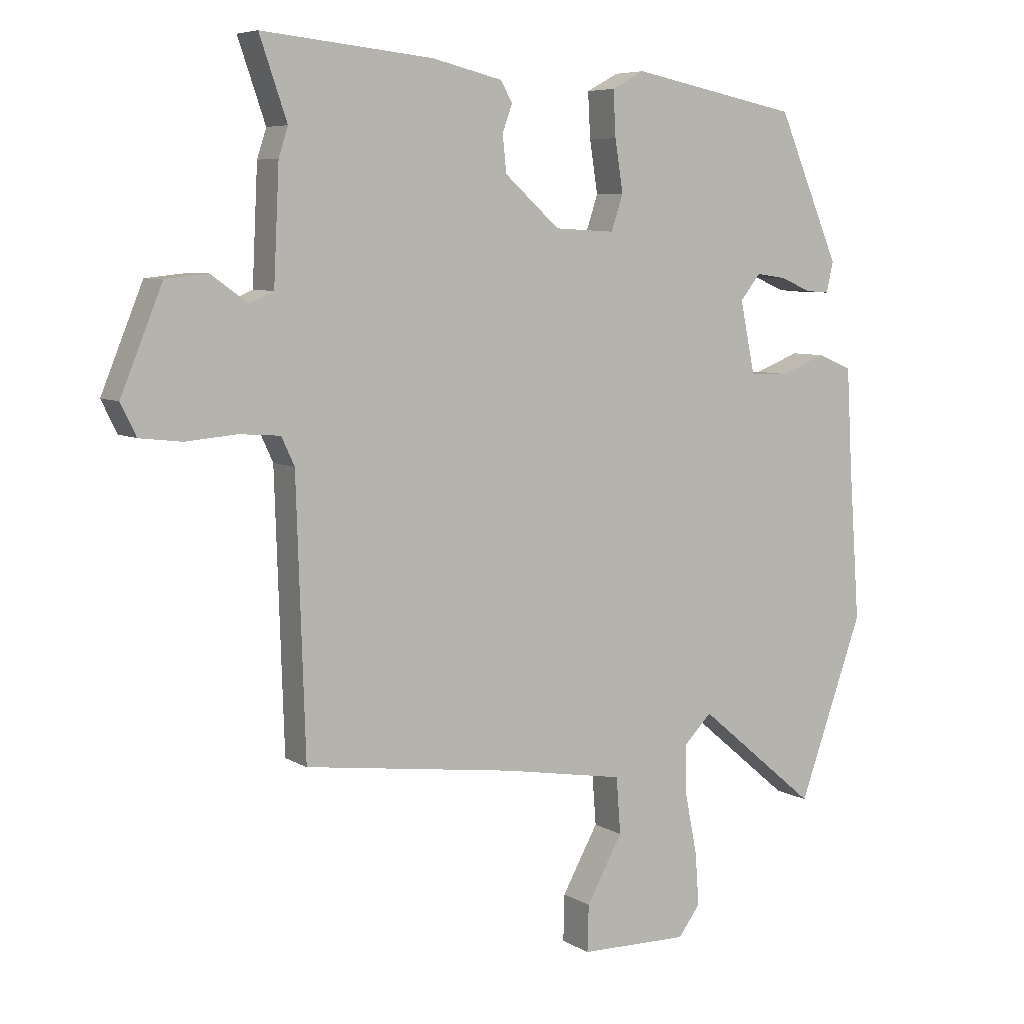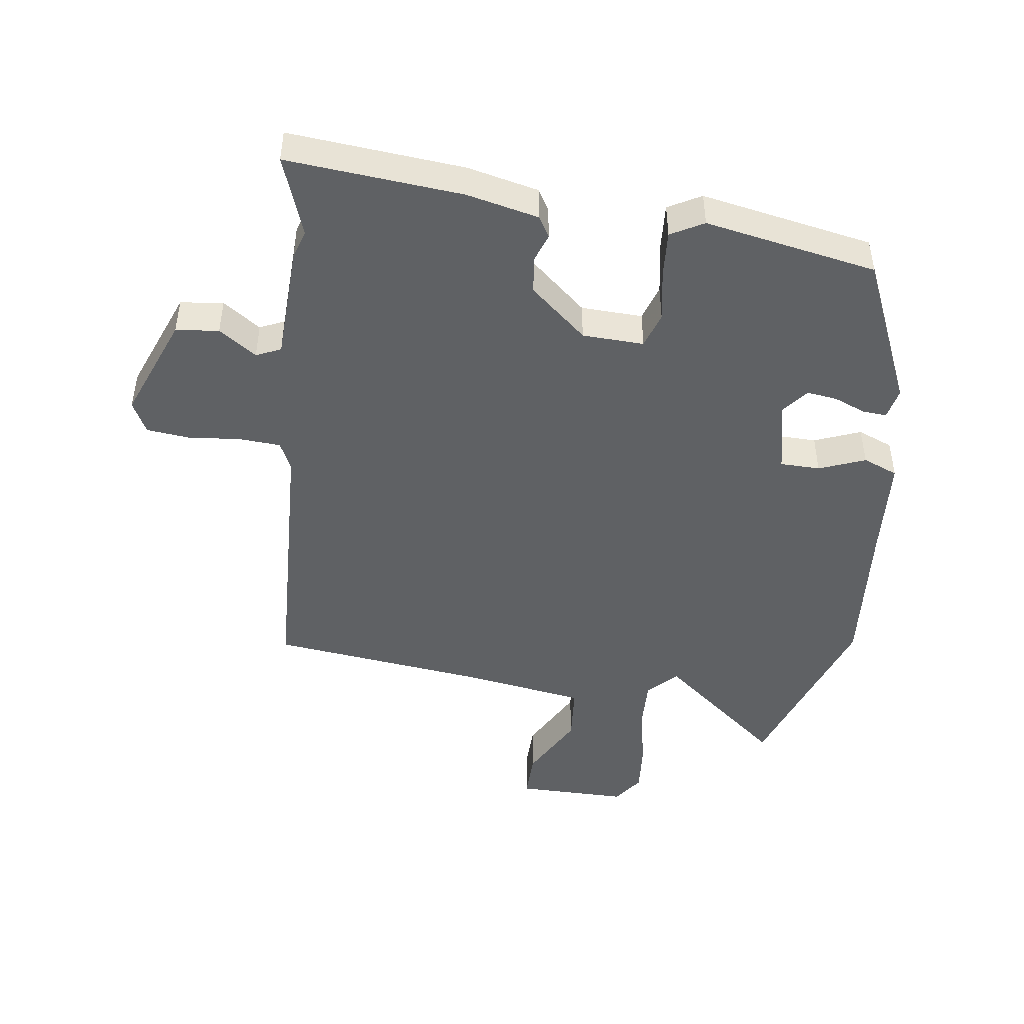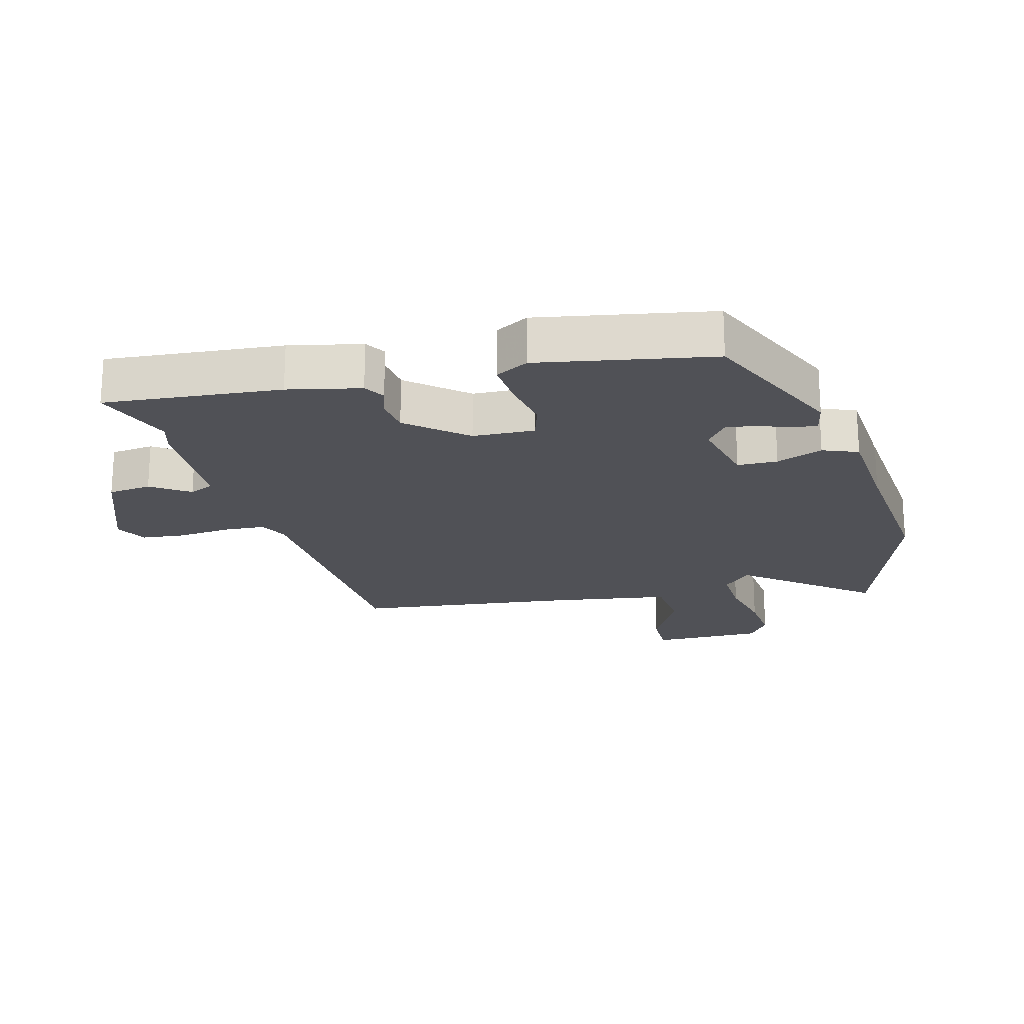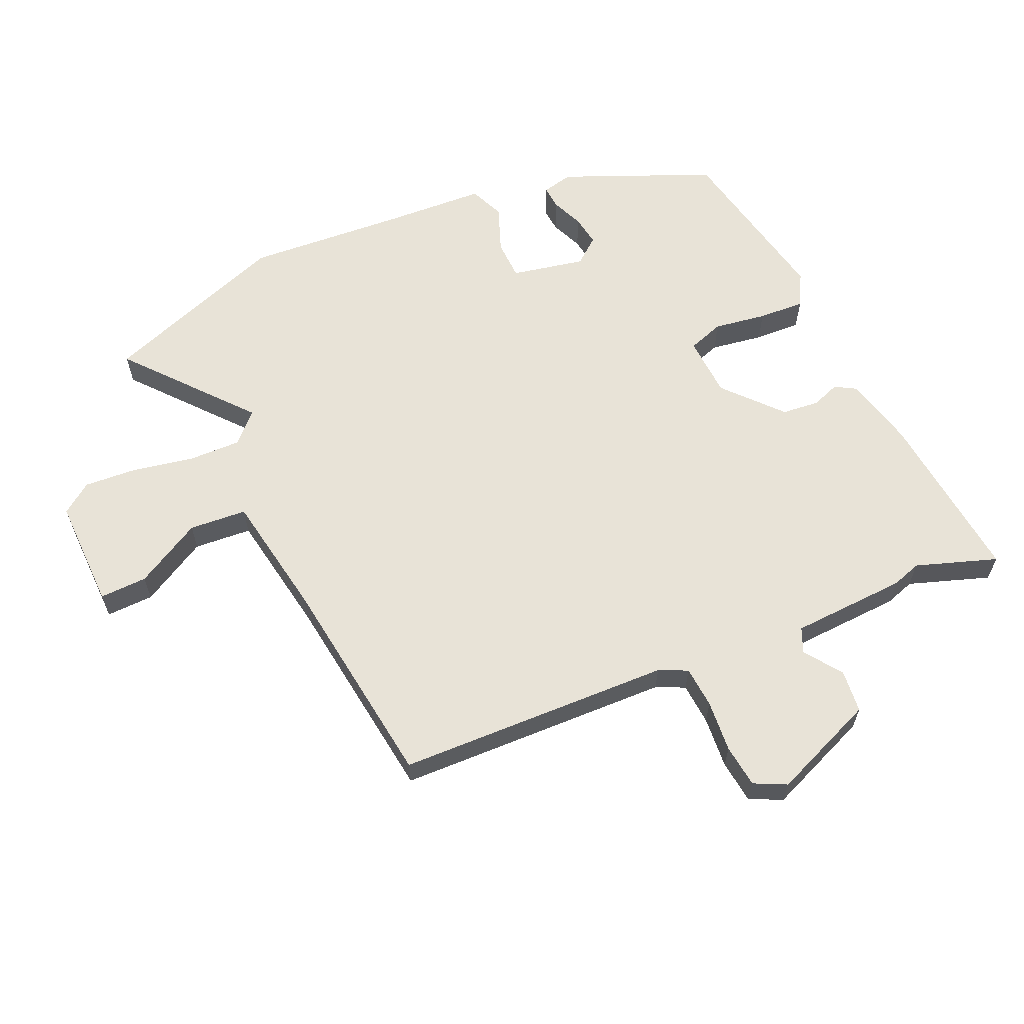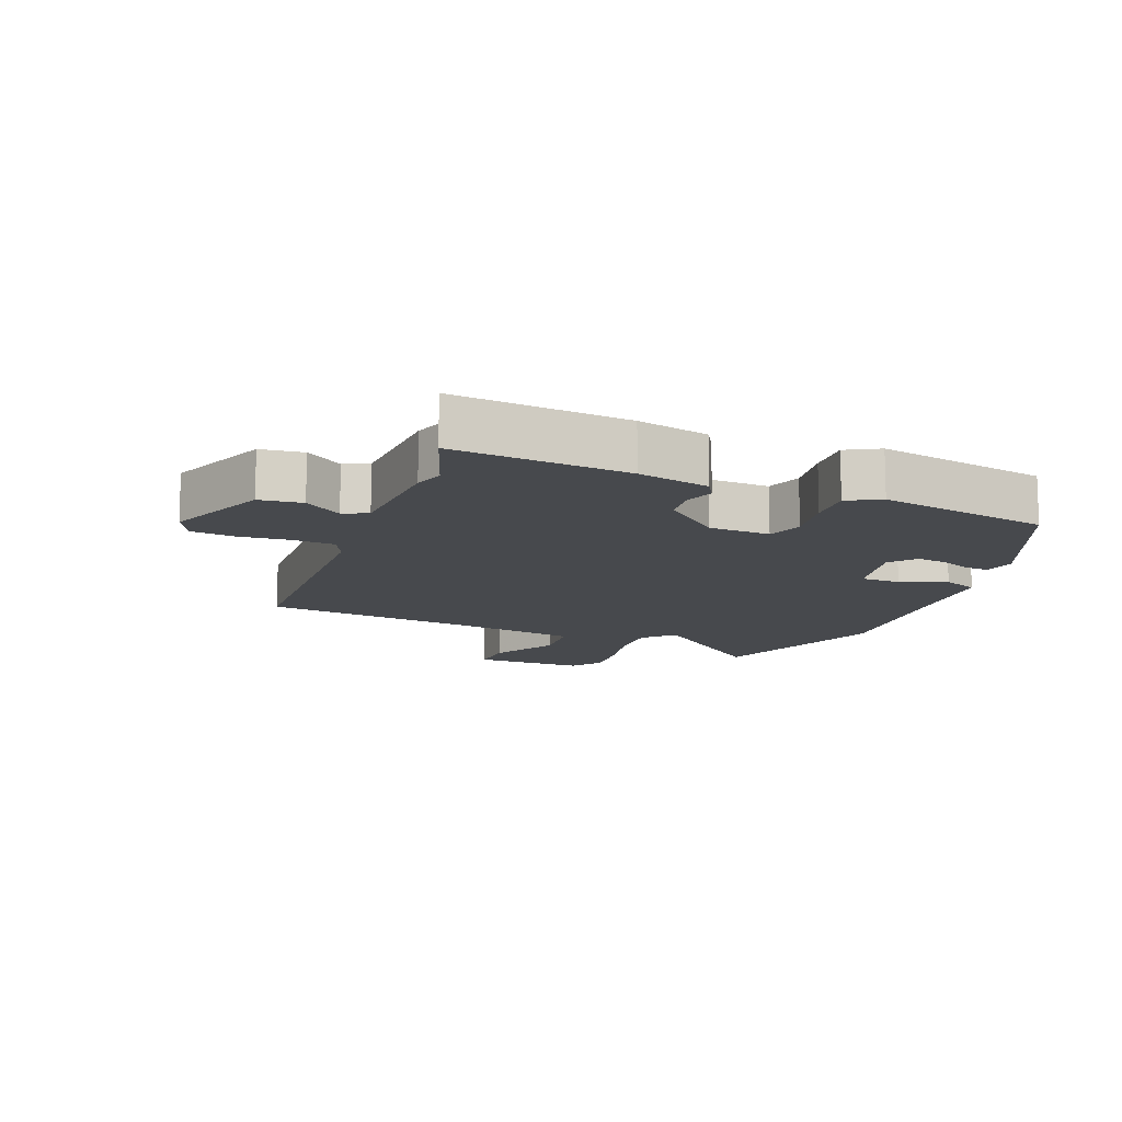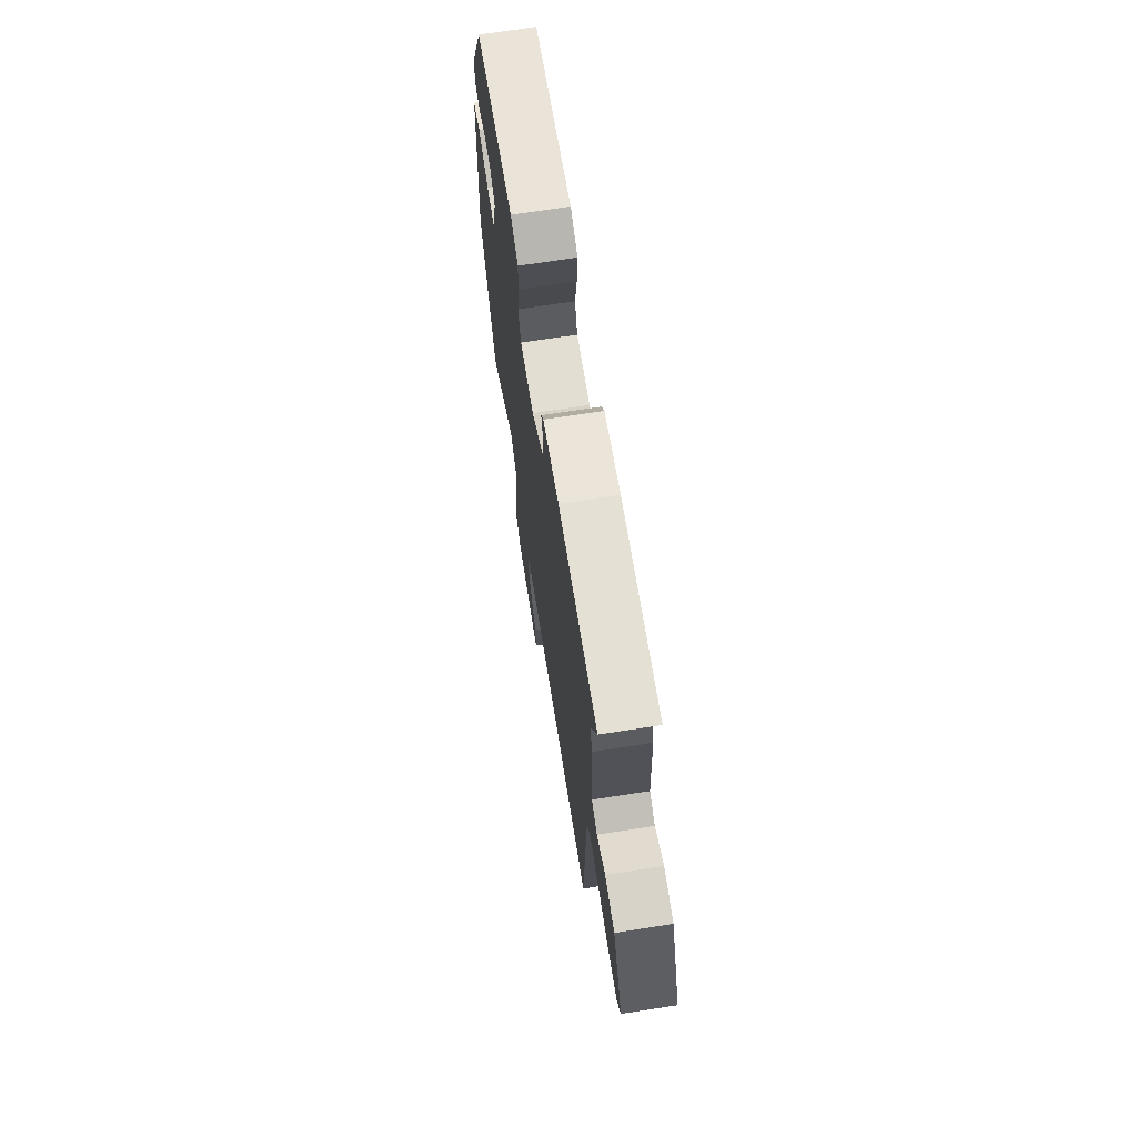
<metadata>
{"format":"obj","ext":"obj","renderer":"f3d","projection":"perspective","resolution":1024,"background":"white","views":[{"elev":6.6,"azim":-31.2,"up":"+Z"},{"elev":-46.4,"azim":-7.2,"up":"+Y"},{"elev":-20.4,"azim":15.8,"up":"+Y"},{"elev":62.1,"azim":-114.1,"up":"+Y"},{"elev":-12.4,"azim":-21.1,"up":"+Y"},{"elev":70.8,"azim":-98.8,"up":"+Z"}]}
</metadata>
<code>
v -0.474 0.07 0.425
v -0.518 0.07 0.553
v -0.242 0.07 0.525
v -0.129 0.07 0.498
v -0.11 0.07 0.465
v -0.126 0.07 0.421
v -0.12 0.07 0.362
v -0.031 0.07 0.283
v 0.066 0.07 0.278
v 0.085 0.07 0.335
v 0.072 0.07 0.418
v 0.068 0.07 0.491
v 0.12 0.07 0.519
v 0.391 0.07 0.465
v 0.491 0.07 0.23
v 0.48 0.07 0.181
v 0.442 0.07 0.184
v 0.392 0.07 0.205
v 0.344 0.07 0.212
v 0.311 0.07 0.171
v 0.335 0.07 0.055
v 0.398 0.07 0.053
v 0.471 0.07 0.081
v 0.526 0.07 0.058
v 0.535 0.07 -0.102
v 0.553 0.07 -0.352
v 0.449 0.07 -0.644
v 0.256 0.07 -0.482
v 0.211 0.07 -0.527
v 0.213 0.07 -0.61
v 0.232 0.07 -0.706
v 0.238 0.07 -0.79
v 0.203 0.07 -0.838
v 0.027 0.07 -0.835
v 0.029 0.07 -0.76
v 0.087 0.07 -0.655
v 0.08 0.07 -0.564
v -0.114 0.07 -0.531
v -0.455 0.07 -0.486
v -0.469 0.07 -0.052
v -0.49 0.07 -0.007
v -0.556 0.07 -0.002
v -0.638 0.07 -0.009
v -0.706 0.07 -0.001
v -0.731 0.07 0.05
v -0.664 0.07 0.214
v -0.596 0.07 0.221
v -0.537 0.07 0.179
v -0.498 0.07 0.196
v -0.489 0.07 0.379
v -0.474 0 0.425
v -0.518 0 0.553
v -0.242 0 0.525
v -0.129 0 0.498
v -0.11 0 0.465
v -0.126 0 0.421
v -0.12 0 0.362
v -0.031 0 0.283
v 0.066 0 0.278
v 0.085 0 0.335
v 0.072 0 0.418
v 0.068 0 0.491
v 0.12 0 0.519
v 0.391 0 0.465
v 0.491 0 0.23
v 0.48 0 0.181
v 0.442 0 0.184
v 0.392 0 0.205
v 0.344 0 0.212
v 0.311 0 0.171
v 0.335 0 0.055
v 0.398 0 0.053
v 0.471 0 0.081
v 0.526 0 0.058
v 0.535 0 -0.102
v 0.553 0 -0.352
v 0.449 0 -0.644
v 0.256 0 -0.482
v 0.211 0 -0.527
v 0.213 0 -0.61
v 0.232 0 -0.706
v 0.238 0 -0.79
v 0.203 0 -0.838
v 0.027 0 -0.835
v 0.029 0 -0.76
v 0.087 0 -0.655
v 0.08 0 -0.564
v -0.114 0 -0.531
v -0.455 0 -0.486
v -0.469 0 -0.052
v -0.49 0 -0.007
v -0.556 0 -0.002
v -0.638 0 -0.009
v -0.706 0 -0.001
v -0.731 0 0.05
v -0.664 0 0.214
v -0.596 0 0.221
v -0.537 0 0.179
v -0.498 0 0.196
v -0.489 0 0.379
f 49 50 1
f 46 47 48
f 45 46 48
f 44 45 48
f 43 44 48
f 42 43 48
f 41 42 48 49
f 40 41 49 1
f 38 39 40 1
f 34 35 36
f 33 34 36
f 32 33 36
f 31 32 36
f 30 31 36
f 29 30 36 37
f 1 2 3
f 38 1 3
f 37 38 3
f 29 37 3
f 28 29 3
f 25 26 27 28
f 24 25 28
f 23 24 28
f 22 23 28
f 16 17 18
f 15 16 18
f 14 15 18
f 13 14 18
f 12 13 18
f 11 12 18
f 10 11 18
f 9 10 18 19
f 8 9 19 20
f 3 4 5 6
f 3 6 7
f 28 3 7
f 21 22 28
f 8 20 21 28
f 7 8 28
f 51 100 99
f 98 97 96
f 98 96 95
f 98 95 94
f 98 94 93
f 98 93 92
f 99 98 92 91
f 51 99 91 90
f 51 90 89 88
f 86 85 84
f 86 84 83
f 86 83 82
f 86 82 81
f 86 81 80
f 87 86 80 79
f 53 52 51
f 53 51 88
f 53 88 87
f 53 87 79
f 53 79 78
f 78 77 76 75
f 78 75 74
f 78 74 73
f 78 73 72
f 68 67 66
f 68 66 65
f 68 65 64
f 68 64 63
f 68 63 62
f 68 62 61
f 68 61 60
f 69 68 60 59
f 70 69 59 58
f 56 55 54 53
f 57 56 53
f 57 53 78
f 78 72 71
f 78 71 70 58
f 78 58 57
f 1 51 52 2
f 2 52 53 3
f 3 53 54 4
f 4 54 55 5
f 5 55 56 6
f 6 56 57 7
f 7 57 58 8
f 8 58 59 9
f 9 59 60 10
f 10 60 61 11
f 11 61 62 12
f 12 62 63 13
f 13 63 64 14
f 14 64 65 15
f 15 65 66 16
f 16 66 67 17
f 17 67 68 18
f 18 68 69 19
f 19 69 70 20
f 20 70 71 21
f 21 71 72 22
f 22 72 73 23
f 23 73 74 24
f 24 74 75 25
f 25 75 76 26
f 26 76 77 27
f 27 77 78 28
f 28 78 79 29
f 29 79 80 30
f 30 80 81 31
f 31 81 82 32
f 32 82 83 33
f 33 83 84 34
f 34 84 85 35
f 35 85 86 36
f 36 86 87 37
f 37 87 88 38
f 38 88 89 39
f 39 89 90 40
f 40 90 91 41
f 41 91 92 42
f 42 92 93 43
f 43 93 94 44
f 44 94 95 45
f 45 95 96 46
f 46 96 97 47
f 47 97 98 48
f 48 98 99 49
f 49 99 100 50
f 50 100 51 1

</code>
